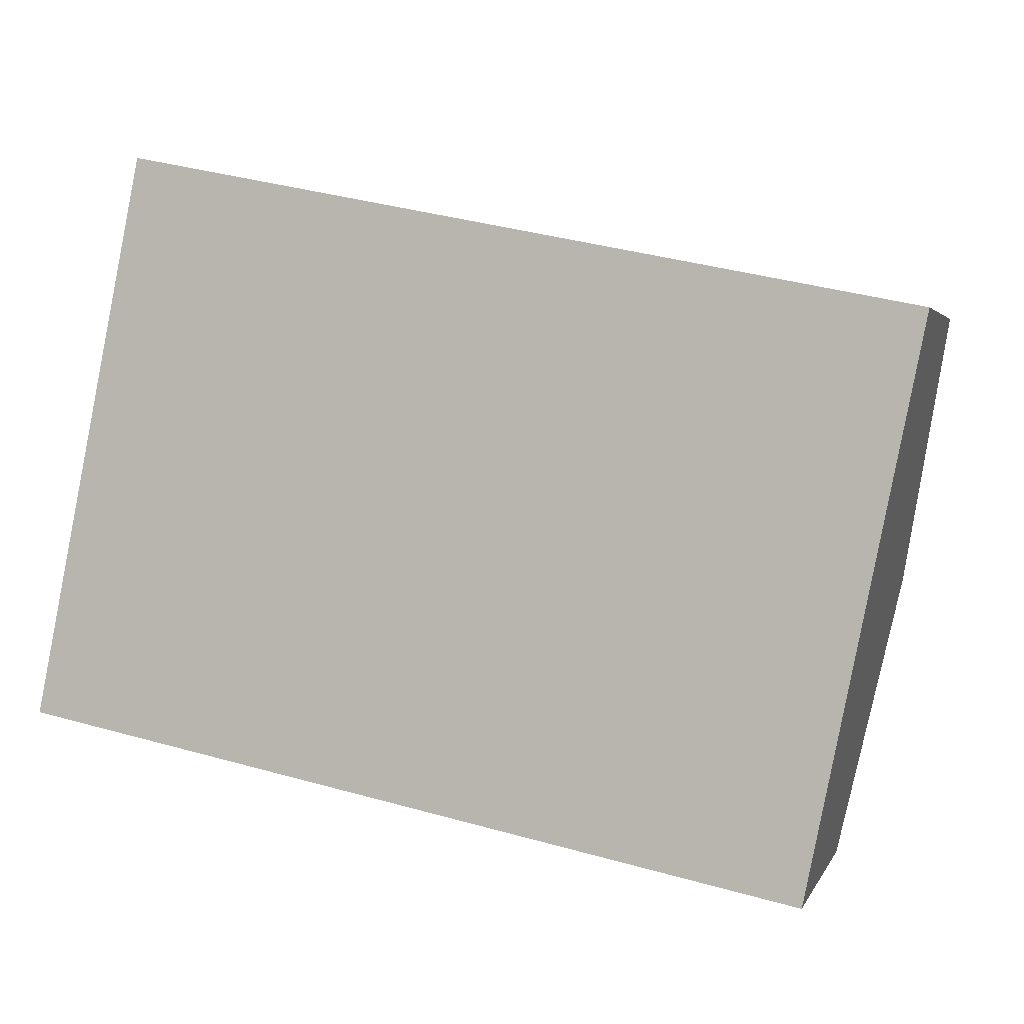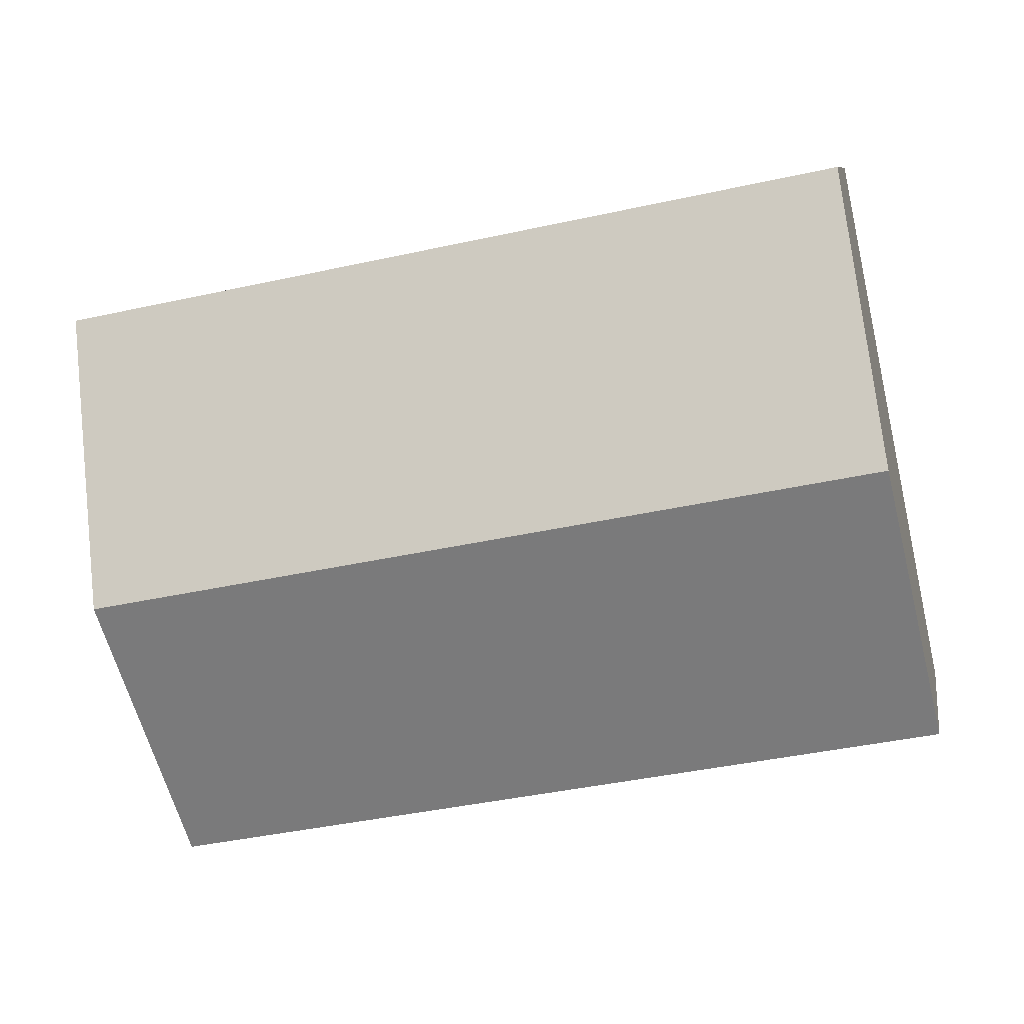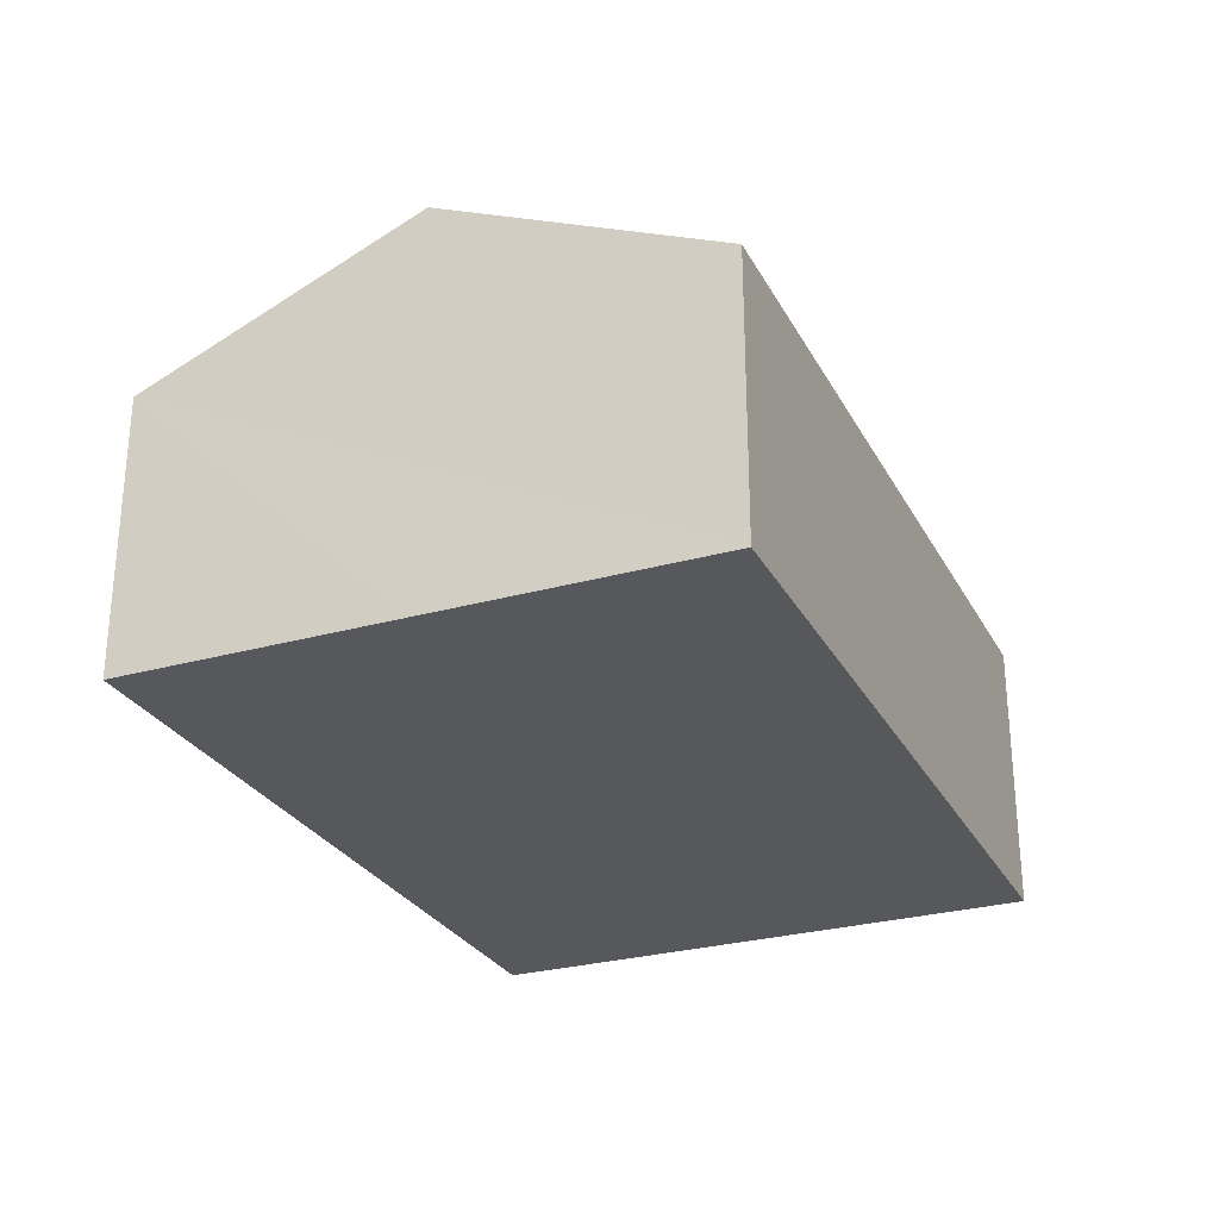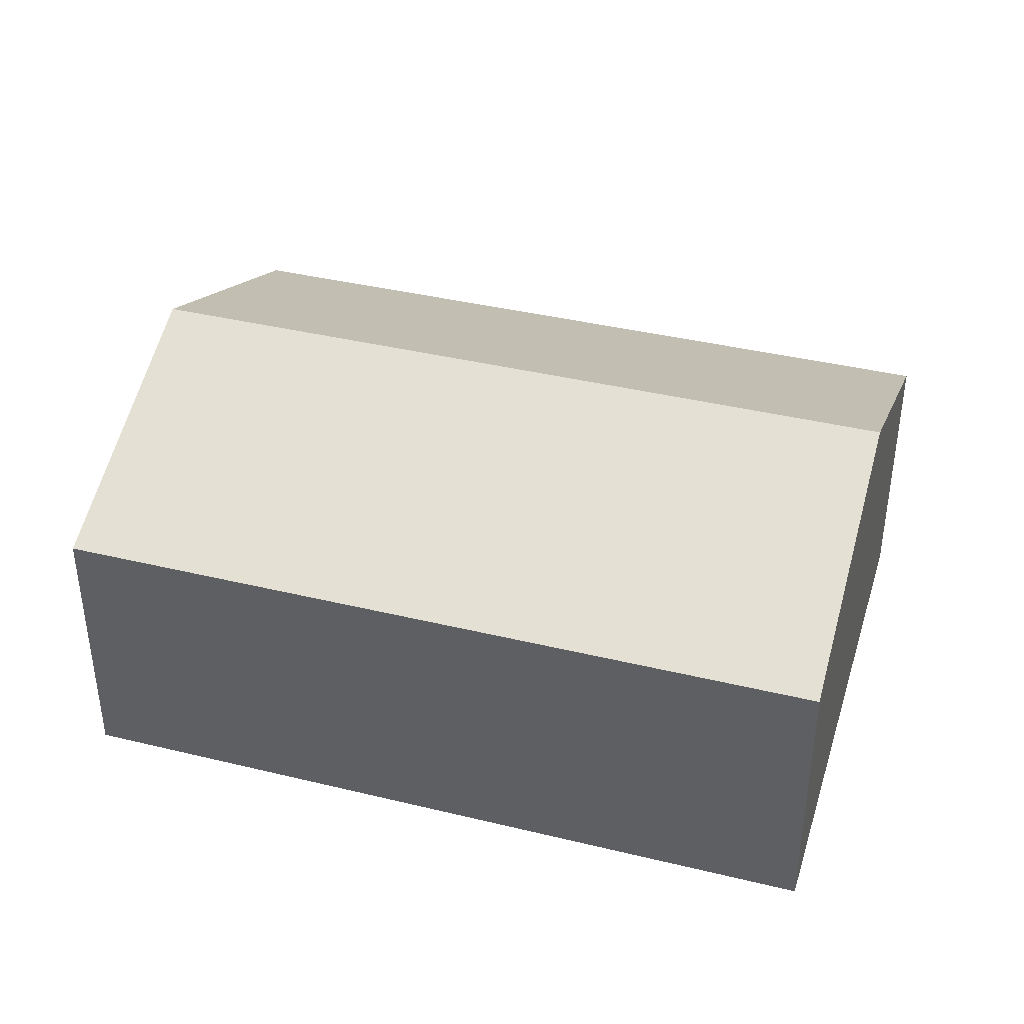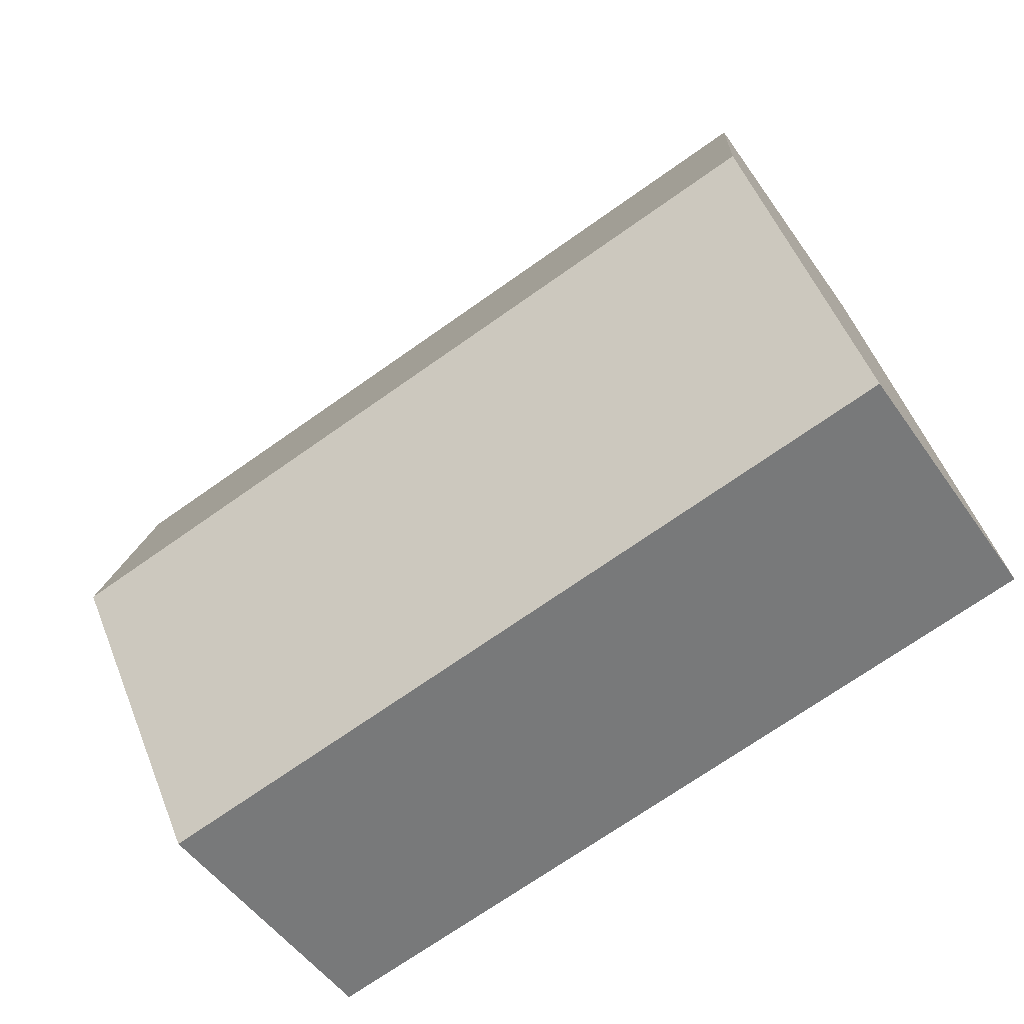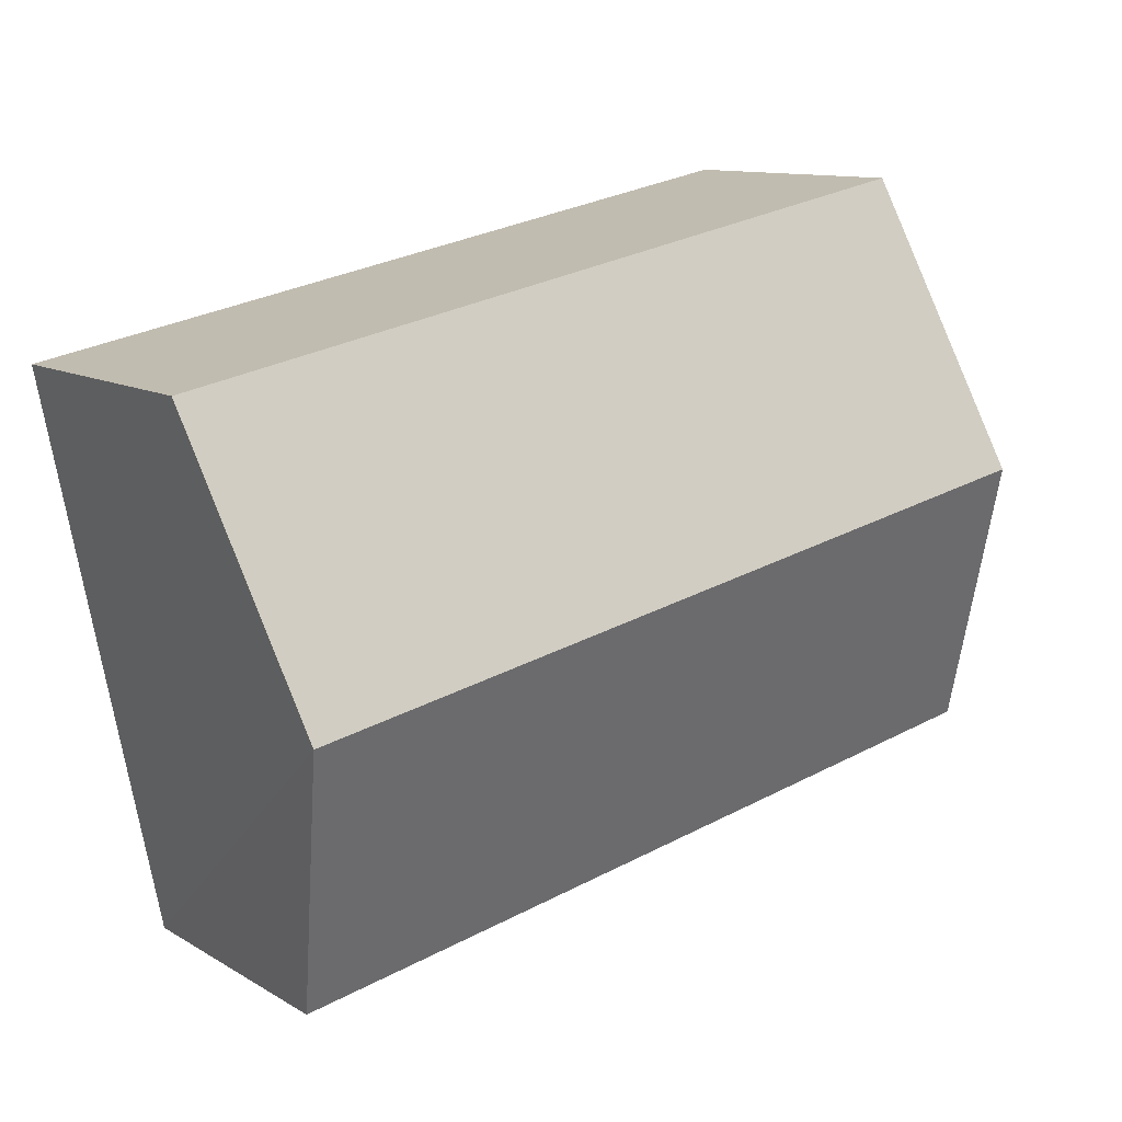
<metadata>
{"format":"obj","ext":"obj","renderer":"f3d","projection":"perspective","resolution":1024,"background":"white","views":[{"elev":2.7,"azim":14.9,"up":"+Z"},{"elev":8.6,"azim":-170.2,"up":"+Z"},{"elev":-27.8,"azim":124.6,"up":"+Y"},{"elev":39.0,"azim":28.3,"up":"+Y"},{"elev":-50.8,"azim":-146.4,"up":"+Z"},{"elev":11.2,"azim":144.3,"up":"+Z"}]}
</metadata>
<code>
v  0.537 3.795 2.661
v  8.495 2.639 3.825
v  7.958 3.795 1.163
v  1.074 2.639 5.323
v  7.42 2.639 -1.498
v  0 2.639 1.616e-16
v  7.42 9.173e-17 -1.498
v  0 0 0
v  0.537 -1.629e-16 2.661
v  1.074 -3.259e-16 5.323
v  8.495 -2.342e-16 3.825
v  7.958 -7.121e-17 1.163
g defaultobject
f 1 2 3
f 2 1 4
f 5 1 3
f 1 5 6
f 7 6 5
f 6 7 8
f 8 1 6
f 1 8 4
f 4 8 9
f 4 9 10
f 10 2 4
f 2 10 11
f 3 7 5
f 7 3 2
f 7 2 12
f 12 2 11
f 9 11 10
f 11 9 8
f 11 8 7
f 11 7 12

</code>
